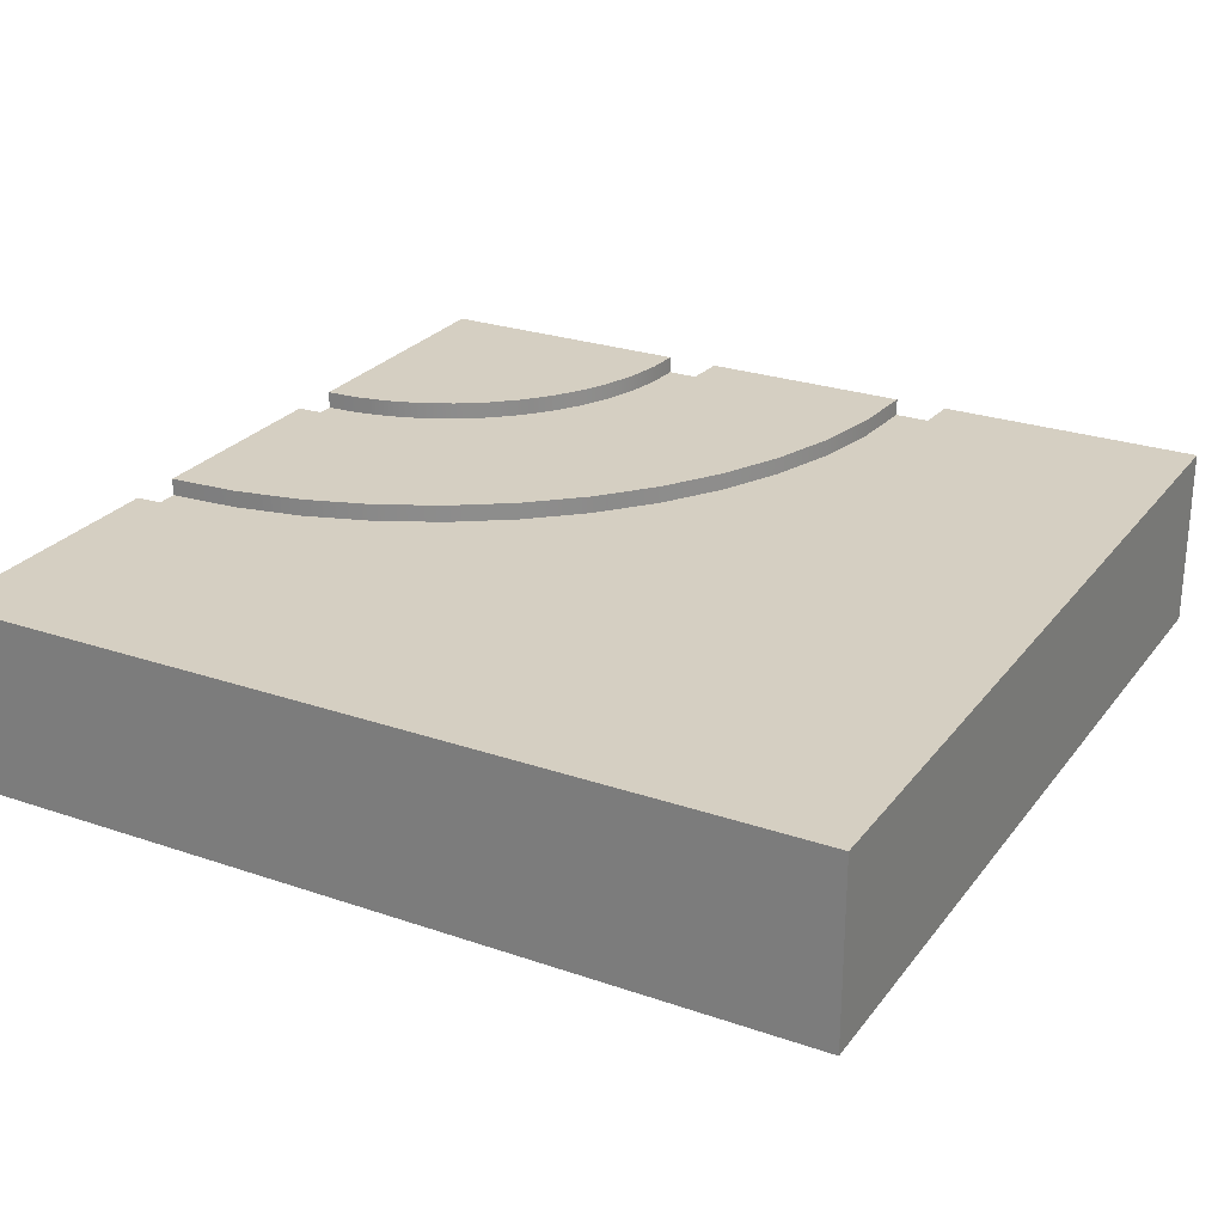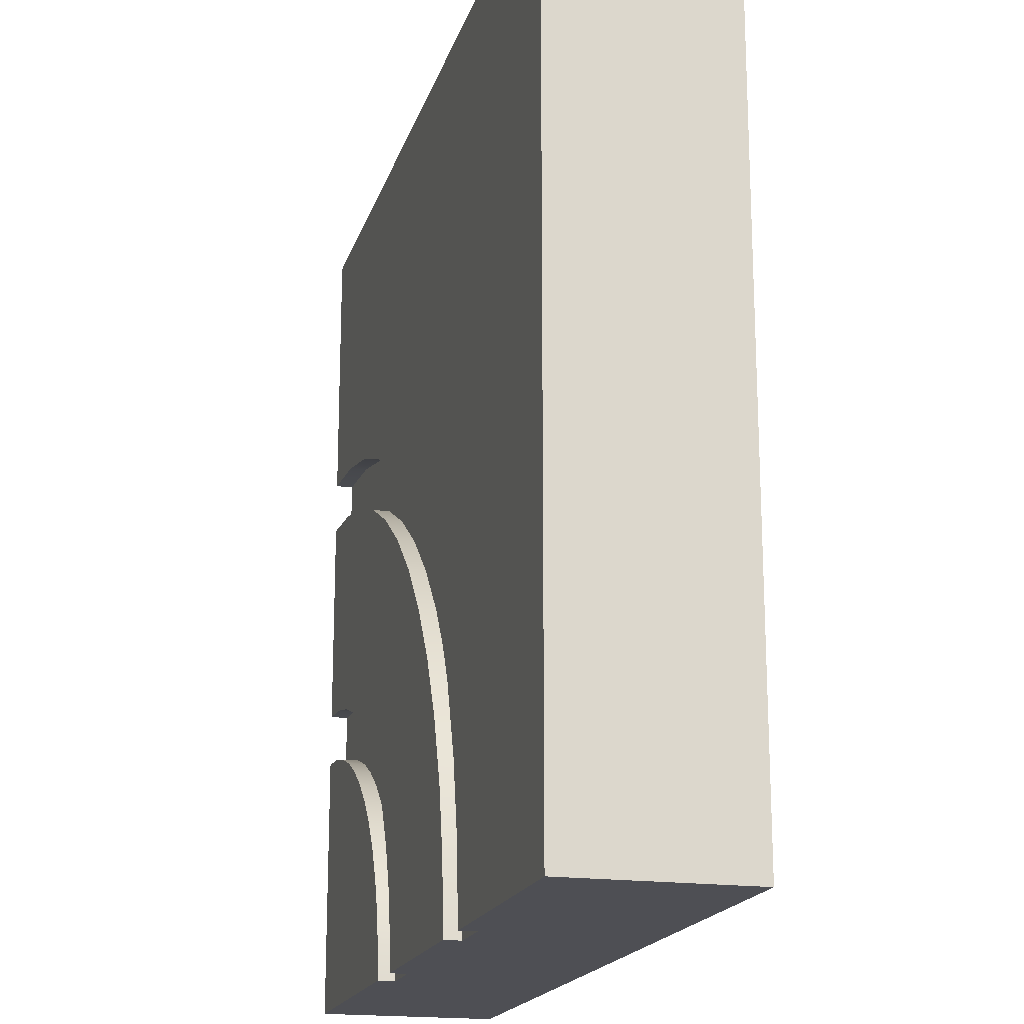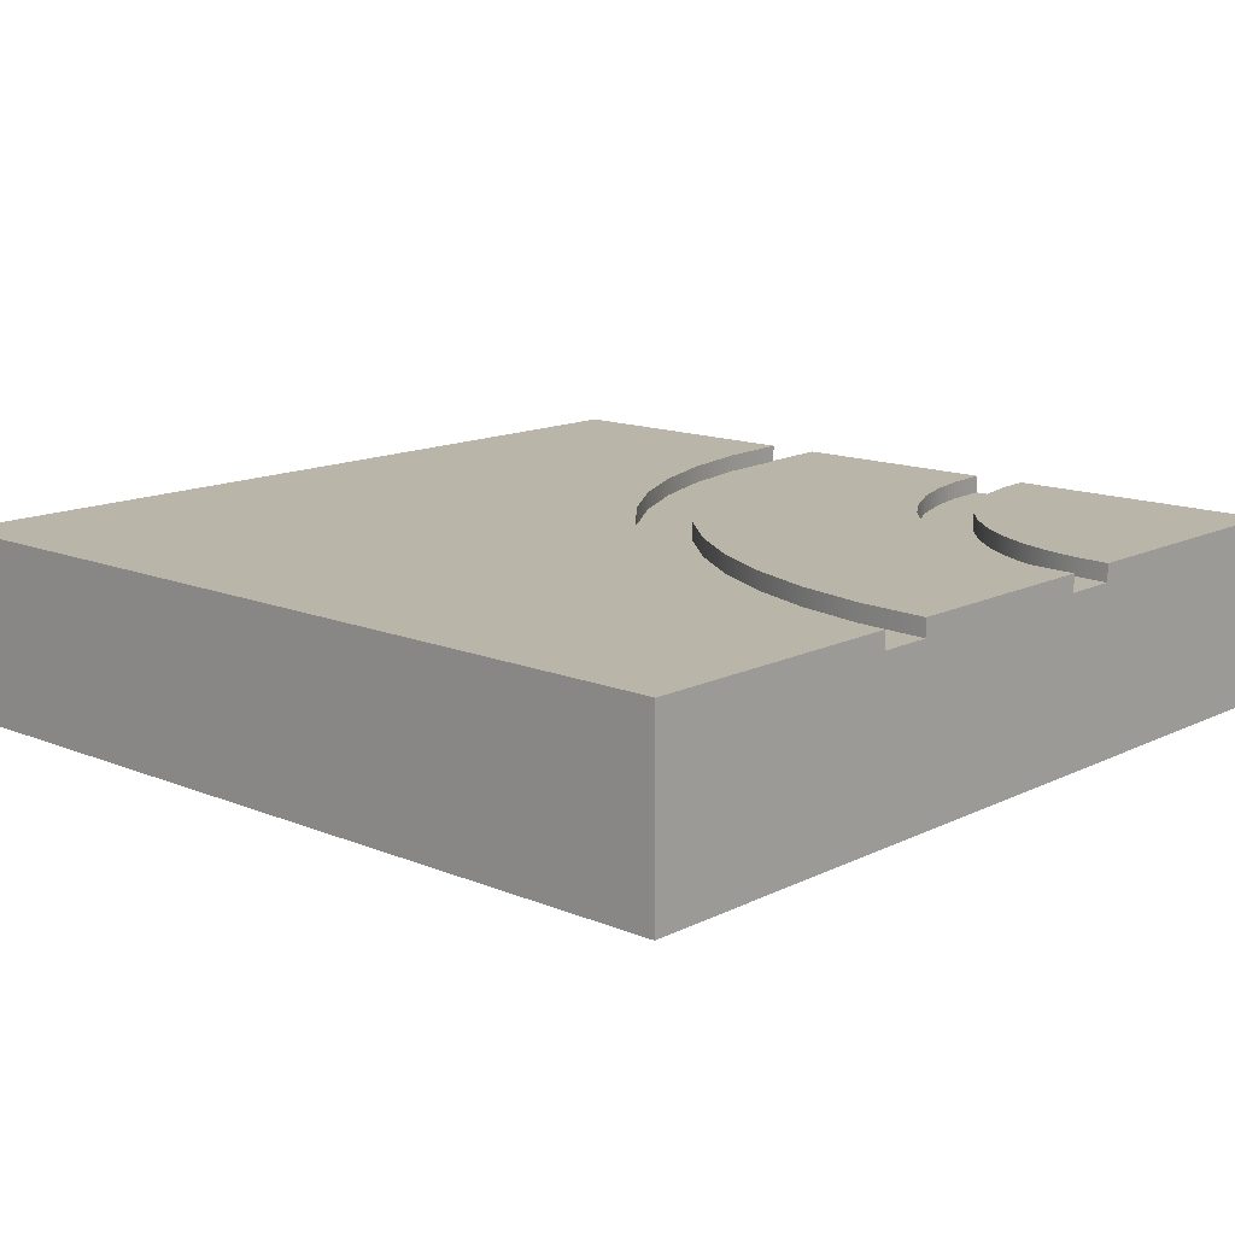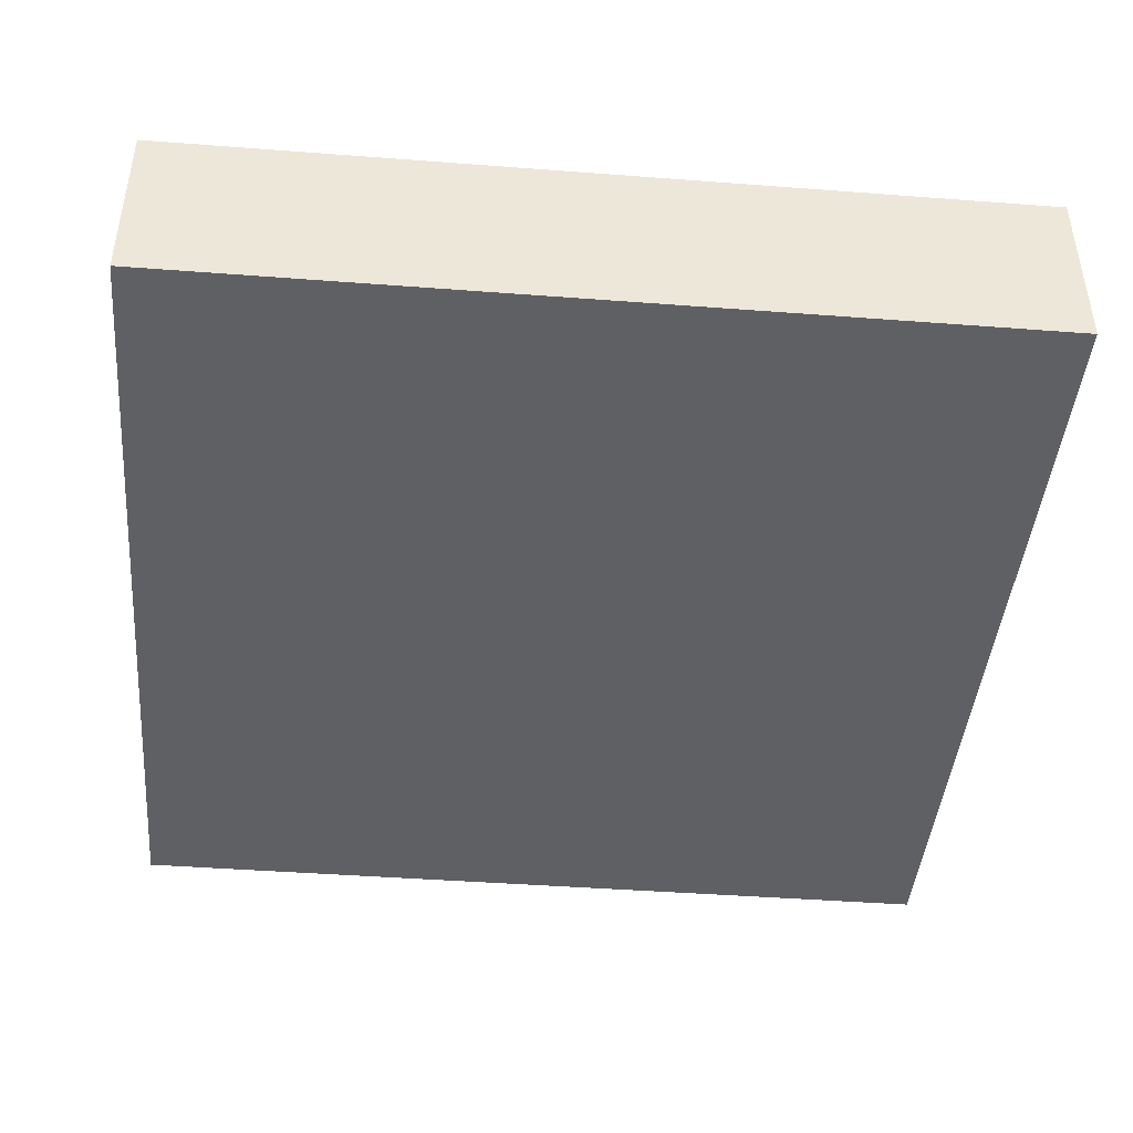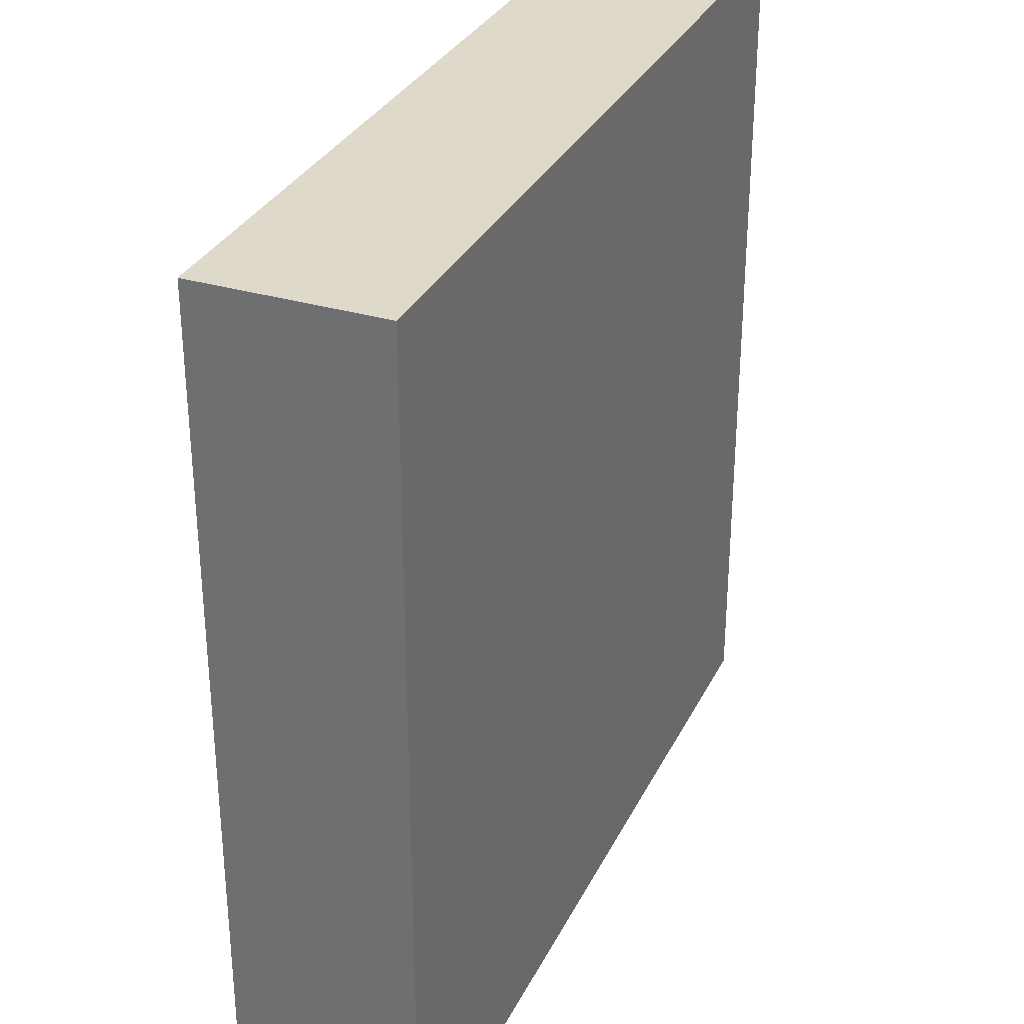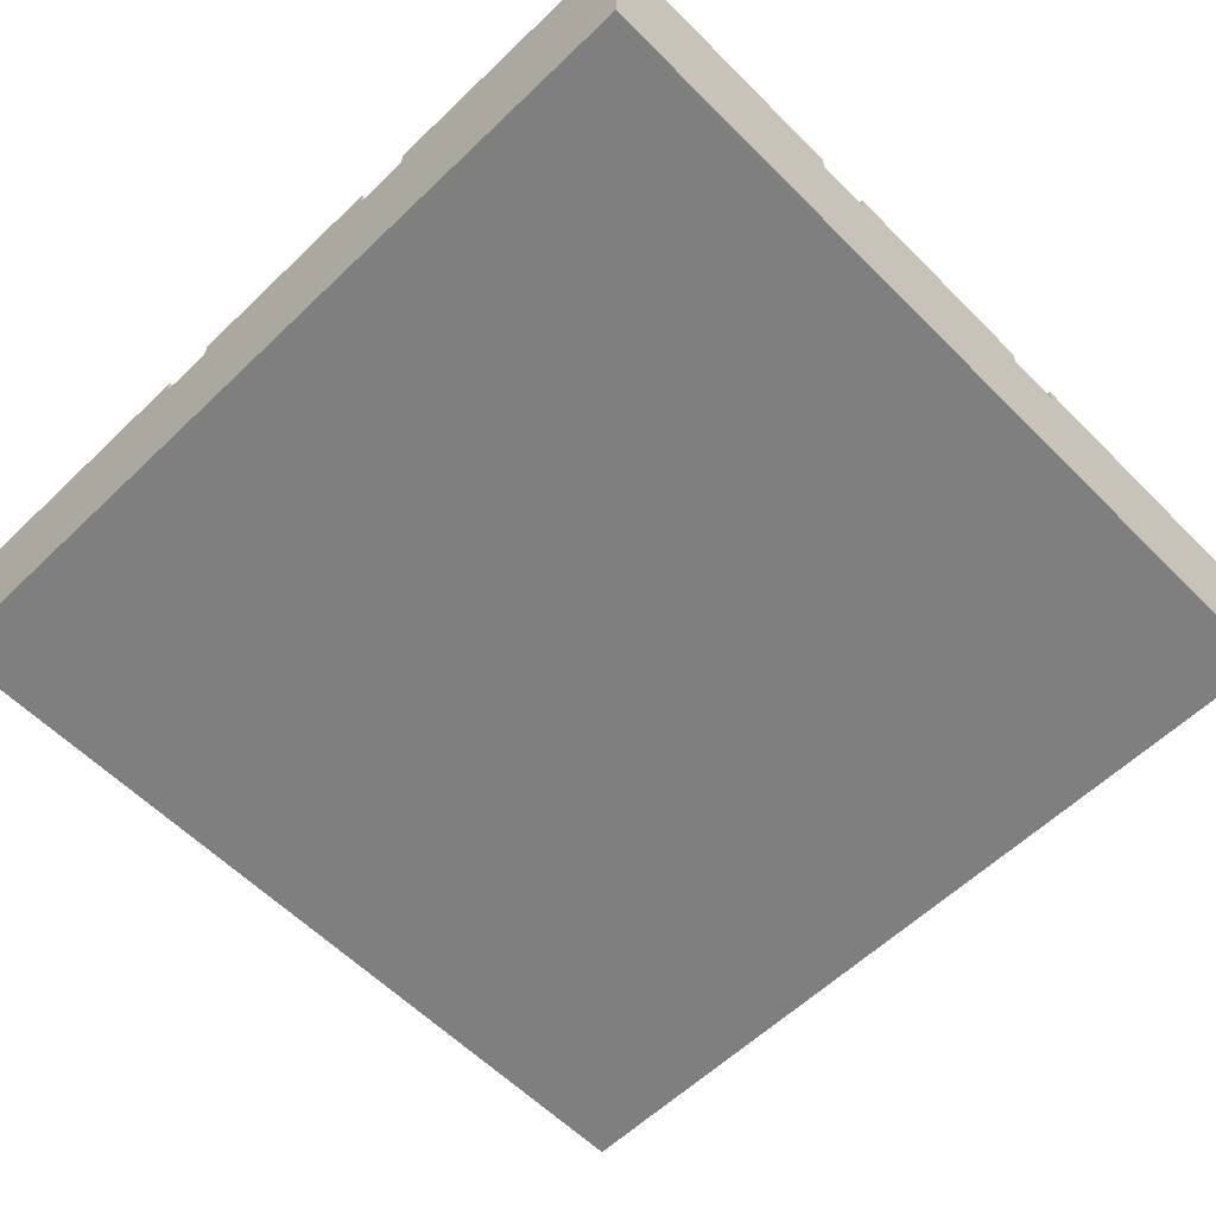
<metadata>
{"format":"obj","ext":"obj","renderer":"f3d","projection":"perspective","resolution":1024,"background":"white","views":[{"elev":25.9,"azim":-61.4,"up":"+Y"},{"elev":-18.4,"azim":-105.0,"up":"+Z"},{"elev":13.7,"azim":42.5,"up":"+Y"},{"elev":-43.7,"azim":-95.1,"up":"+Y"},{"elev":31.8,"azim":-67.2,"up":"+Z"},{"elev":-59.8,"azim":134.4,"up":"+Y"}]}
</metadata>
<code>
o roadTile_086
v 3 0.63 -2.062
v 2.878 0.63 -2.071
v 2.878 0.57 -2.071
v 3 0.57 -2.062
v 3 0.63 -3
v 2.062 0.63 -3
v 2.071 0.63 -2.878
v 2.094 0.63 -2.757
v 2.134 0.63 -2.641
v 2.188 0.63 -2.531
v 2.256 0.63 -2.429
v 2.337 0.63 -2.337
v 2.429 0.63 -2.256
v 2.531 0.63 -2.188
v 2.641 0.63 -2.134
v 2.757 0.63 -2.094
v 3 0 -3
v -1e-06 0 -3
v -1e-06 0.63 -3
v 0.9375 0.63 -3
v 0.9375 0.57 -3
v 1.125 0.57 -3
v 1.125 0.63 -3
v 1.875 0.63 -3
v 1.875 0.57 -3
v 2.062 0.57 -3
v 3 0 -1e-06
v 3 0.57 -1.875
v 3 0.63 -1.875
v 3 0.63 -1.125
v 3 0.57 -1.125
v 3 0.57 -0.9375
v 3 0.63 -0.9375
v 3 0.63 -0
v 0 0 -0
v 0 0.63 0
v 2.731 0.63 -0.9551
v 2.466 0.63 -1.008
v 2.211 0.63 -1.095
v 1.969 0.63 -1.214
v 1.744 0.63 -1.364
v 1.542 0.63 -1.542
v 1.364 0.63 -1.744
v 1.214 0.63 -1.969
v 1.095 0.63 -2.211
v 1.008 0.63 -2.466
v 0.9551 0.63 -2.731
v 2.731 0.57 -0.9551
v 0.9551 0.57 -2.731
v 1.008 0.57 -2.466
v 1.095 0.57 -2.211
v 1.214 0.57 -1.969
v 1.364 0.57 -1.744
v 1.542 0.57 -1.542
v 1.744 0.57 -1.364
v 1.969 0.57 -1.214
v 2.211 0.57 -1.095
v 2.466 0.57 -1.008
v 2.755 0.57 -1.141
v 2.515 0.57 -1.189
v 2.282 0.57 -1.268
v 2.062 0.57 -1.376
v 1.859 0.57 -1.512
v 1.674 0.57 -1.674
v 1.512 0.57 -1.859
v 1.376 0.57 -2.062
v 1.268 0.57 -2.282
v 1.189 0.57 -2.515
v 1.141 0.57 -2.755
v 2.755 0.63 -1.141
v 1.141 0.63 -2.755
v 1.189 0.63 -2.515
v 1.268 0.63 -2.282
v 1.376 0.63 -2.062
v 1.512 0.63 -1.859
v 1.674 0.63 -1.674
v 1.859 0.63 -1.512
v 2.062 0.63 -1.376
v 2.282 0.63 -1.268
v 2.515 0.63 -1.189
v 2.853 0.63 -1.885
v 2.709 0.63 -1.913
v 2.569 0.63 -1.961
v 2.438 0.63 -2.026
v 2.315 0.63 -2.107
v 2.204 0.63 -2.204
v 2.107 0.63 -2.315
v 2.026 0.63 -2.438
v 1.961 0.63 -2.569
v 1.913 0.63 -2.709
v 1.885 0.63 -2.853
v 2.853 0.57 -1.885
v 1.885 0.57 -2.853
v 1.913 0.57 -2.709
v 1.961 0.57 -2.569
v 2.026 0.57 -2.438
v 2.107 0.57 -2.315
v 2.204 0.57 -2.204
v 2.315 0.57 -2.107
v 2.438 0.57 -2.026
v 2.569 0.57 -1.961
v 2.709 0.57 -1.913
v 2.757 0.57 -2.094
v 2.641 0.57 -2.134
v 2.531 0.57 -2.188
v 2.429 0.57 -2.256
v 2.337 0.57 -2.337
v 2.256 0.57 -2.429
v 2.188 0.57 -2.531
v 2.134 0.57 -2.641
v 2.094 0.57 -2.757
v 2.071 0.57 -2.878
f 2 4 1
f 33 48 37
f 65 66 52
f 47 21 20
f 46 49 47
f 45 50 46
f 44 51 45
f 43 52 44
f 42 53 43
f 41 54 42
f 40 55 41
f 39 56 40
f 38 57 39
f 37 58 38
f 70 31 30
f 23 69 71
f 71 68 72
f 72 67 73
f 73 66 74
f 74 65 75
f 75 64 76
f 76 63 77
f 77 62 78
f 78 61 79
f 79 60 80
f 80 59 70
f 29 92 81
f 100 105 106
f 91 25 24
f 90 93 91
f 89 94 90
f 88 95 89
f 87 96 88
f 86 97 87
f 85 98 86
f 84 99 85
f 83 100 84
f 82 101 83
f 81 102 82
f 16 3 2
f 15 103 16
f 14 104 15
f 13 105 14
f 12 106 13
f 11 107 12
f 10 108 11
f 9 109 10
f 8 110 9
f 7 111 8
f 6 112 7
f 2 3 4
f 33 32 48
f 69 22 21
f 21 49 69
f 49 50 69
f 69 50 68
f 50 51 68
f 51 52 67
f 52 53 65
f 53 54 64
f 54 55 64
f 55 56 63
f 64 55 63
f 56 57 61
f 57 58 60
f 58 48 59
f 48 32 59
f 58 59 60
f 32 31 59
f 57 60 61
f 53 64 65
f 51 67 68
f 66 67 52
f 56 61 62
f 56 62 63
f 47 49 21
f 46 50 49
f 45 51 50
f 44 52 51
f 43 53 52
f 42 54 53
f 41 55 54
f 40 56 55
f 39 57 56
f 38 58 57
f 37 48 58
f 70 59 31
f 23 22 69
f 71 69 68
f 72 68 67
f 73 67 66
f 74 66 65
f 75 65 64
f 76 64 63
f 77 63 62
f 78 62 61
f 79 61 60
f 80 60 59
f 29 28 92
f 112 26 25
f 25 93 112
f 93 94 111
f 94 95 110
f 95 96 109
f 96 97 109
f 97 98 107
f 109 97 108
f 98 99 107
f 99 100 106
f 107 99 106
f 100 101 104
f 101 102 103
f 102 92 103
f 92 28 3
f 103 92 3
f 28 4 3
f 101 103 104
f 93 111 112
f 95 109 110
f 110 111 94
f 108 97 107
f 100 104 105
f 91 93 25
f 90 94 93
f 89 95 94
f 88 96 95
f 87 97 96
f 86 98 97
f 85 99 98
f 84 100 99
f 83 101 100
f 82 102 101
f 81 92 102
f 16 103 3
f 15 104 103
f 14 105 104
f 13 106 105
f 12 107 106
f 11 108 107
f 10 109 108
f 9 110 109
f 8 111 110
f 7 112 111
f 6 26 112
f 16 2 5
f 17 25 26
f 17 28 31
f 35 17 27
f 35 34 36
f 35 19 18
f 42 43 36
f 78 84 85
f 1 5 2
f 5 6 7
f 8 5 7
f 8 9 5
f 9 10 5
f 10 11 5
f 11 12 5
f 12 13 5
f 13 14 5
f 14 15 5
f 15 16 5
f 6 5 26
f 5 17 26
f 17 18 22
f 18 19 21
f 19 20 21
f 22 23 24
f 18 21 22
f 22 24 25
f 17 22 25
f 34 27 32
f 27 17 31
f 32 27 31
f 17 5 4
f 5 1 4
f 32 33 34
f 29 30 31
f 28 29 31
f 17 4 28
f 35 18 17
f 35 27 34
f 35 36 19
f 36 34 39
f 34 33 37
f 34 37 38
f 20 19 47
f 19 36 45
f 47 19 46
f 46 19 45
f 34 38 39
f 36 39 40
f 36 40 41
f 44 45 36
f 43 44 36
f 36 41 42
f 91 24 23
f 23 71 91
f 71 72 90
f 72 73 90
f 73 74 89
f 74 75 88
f 75 76 87
f 88 75 87
f 76 77 86
f 77 78 85
f 86 77 85
f 78 79 83
f 79 80 82
f 80 70 82
f 70 30 81
f 82 70 81
f 30 29 81
f 79 82 83
f 74 88 89
f 71 90 91
f 73 89 90
f 87 76 86
f 78 83 84

</code>
